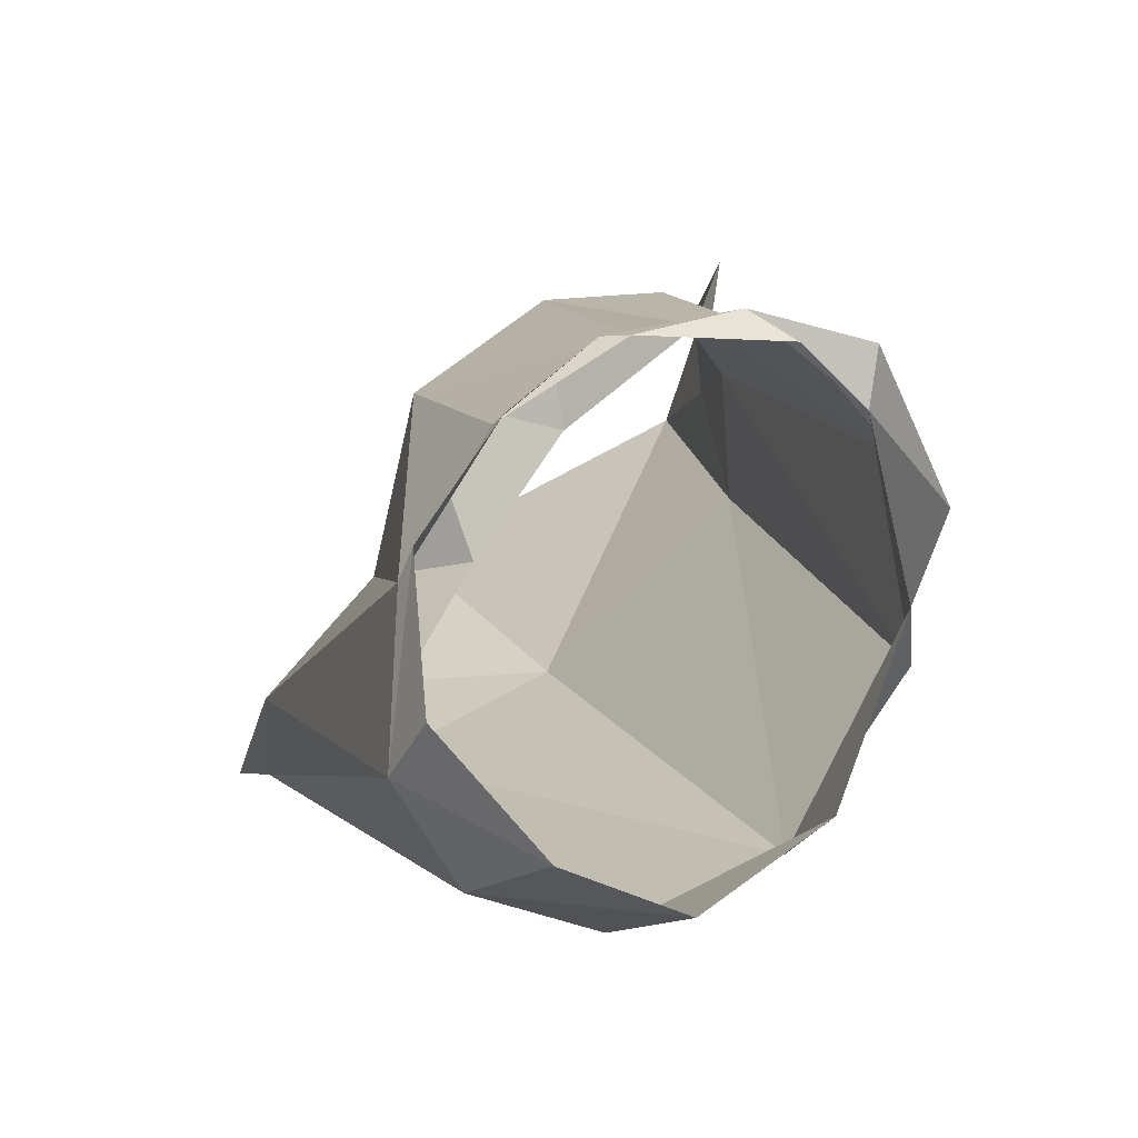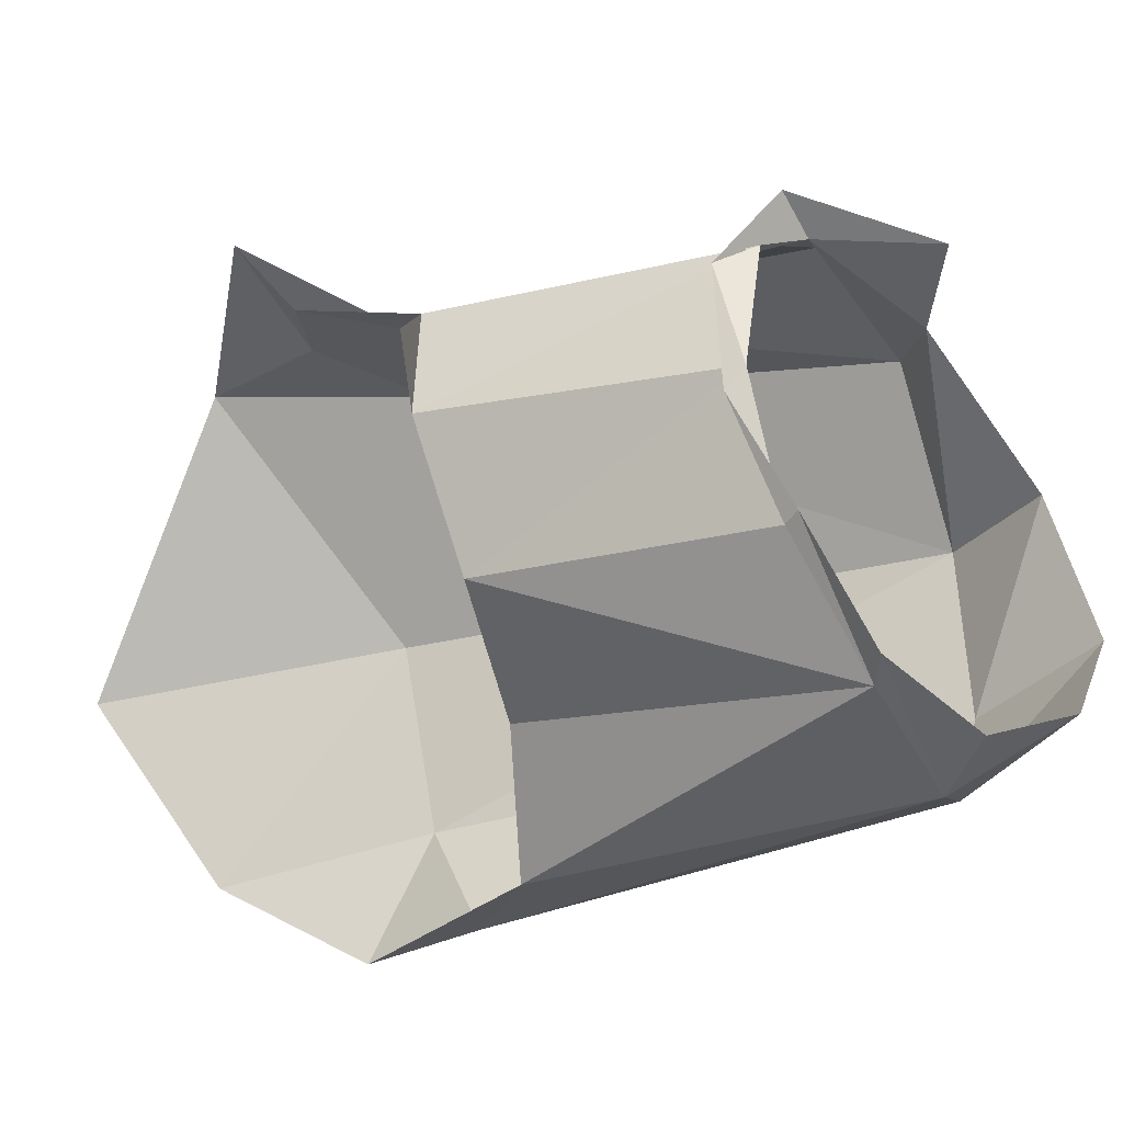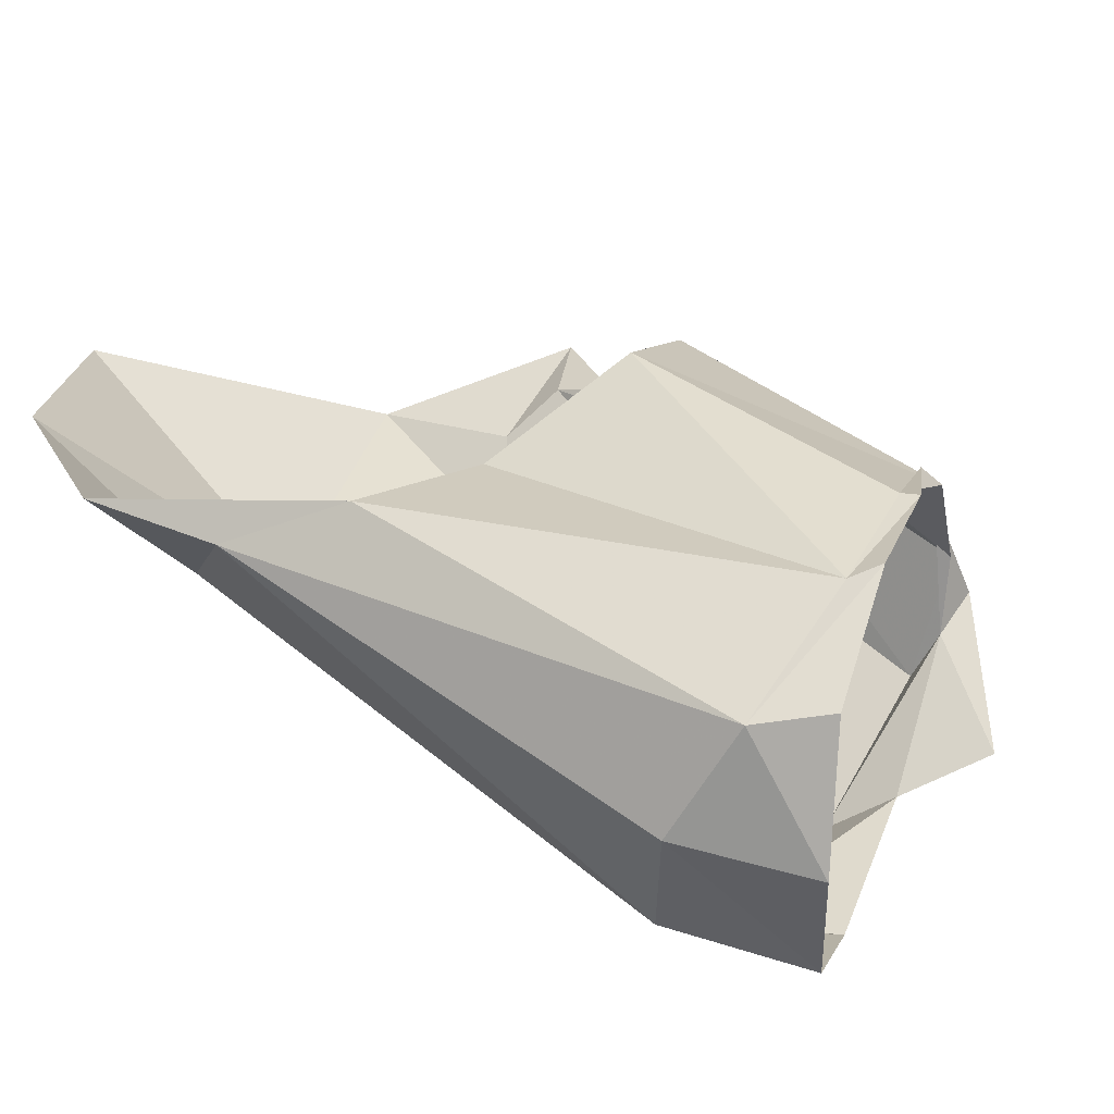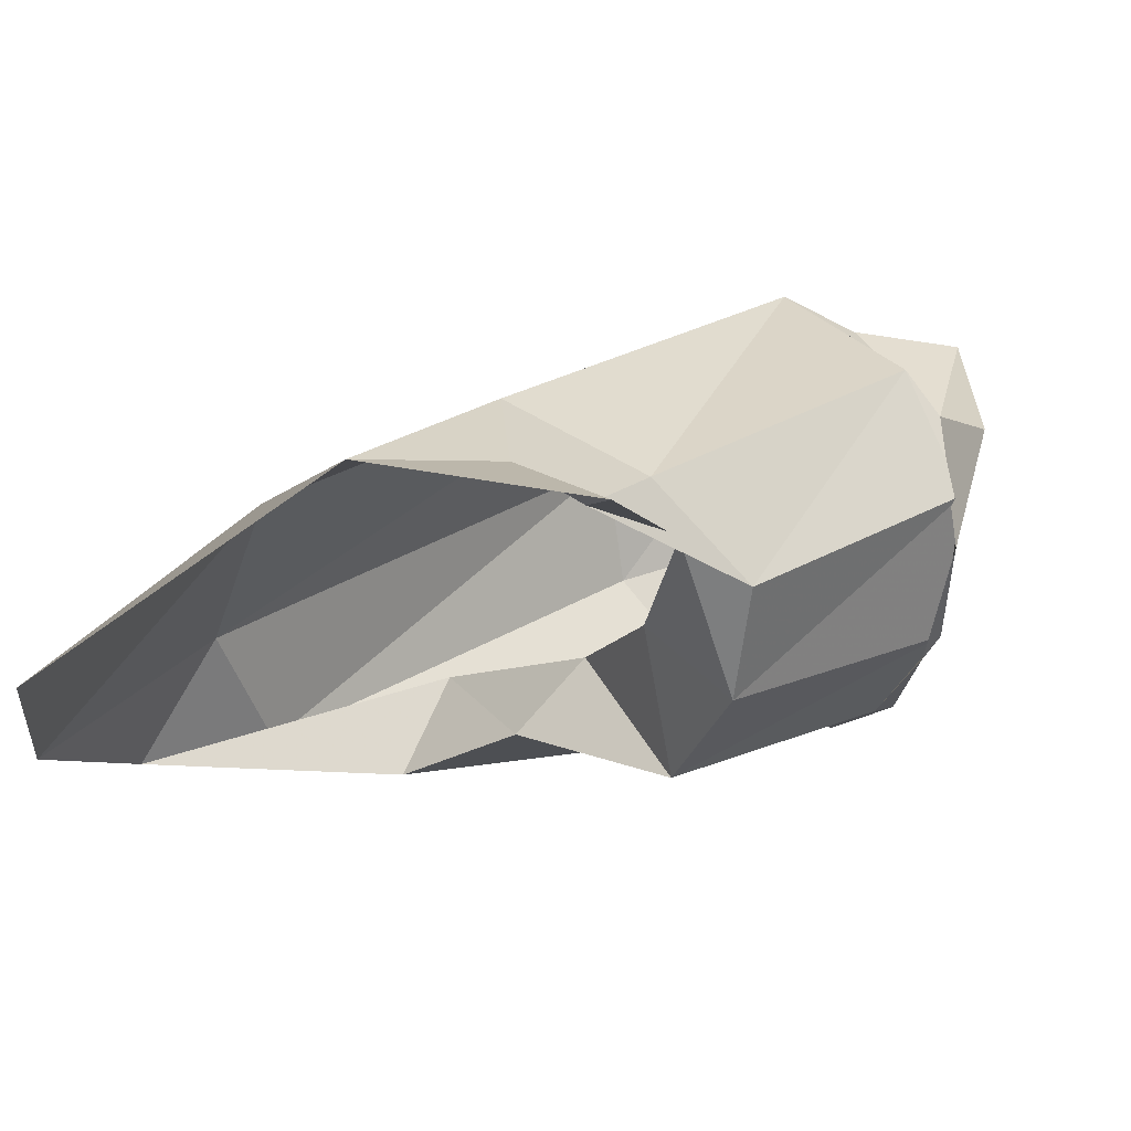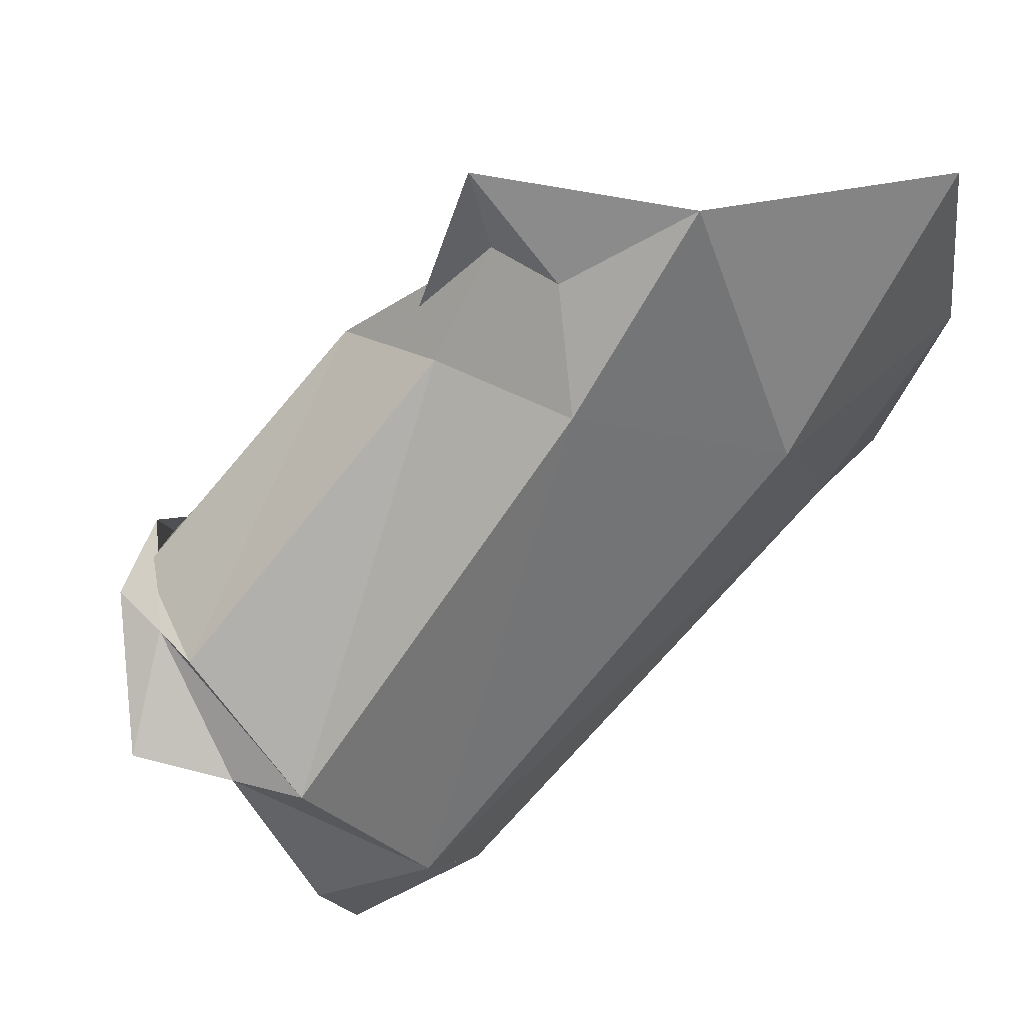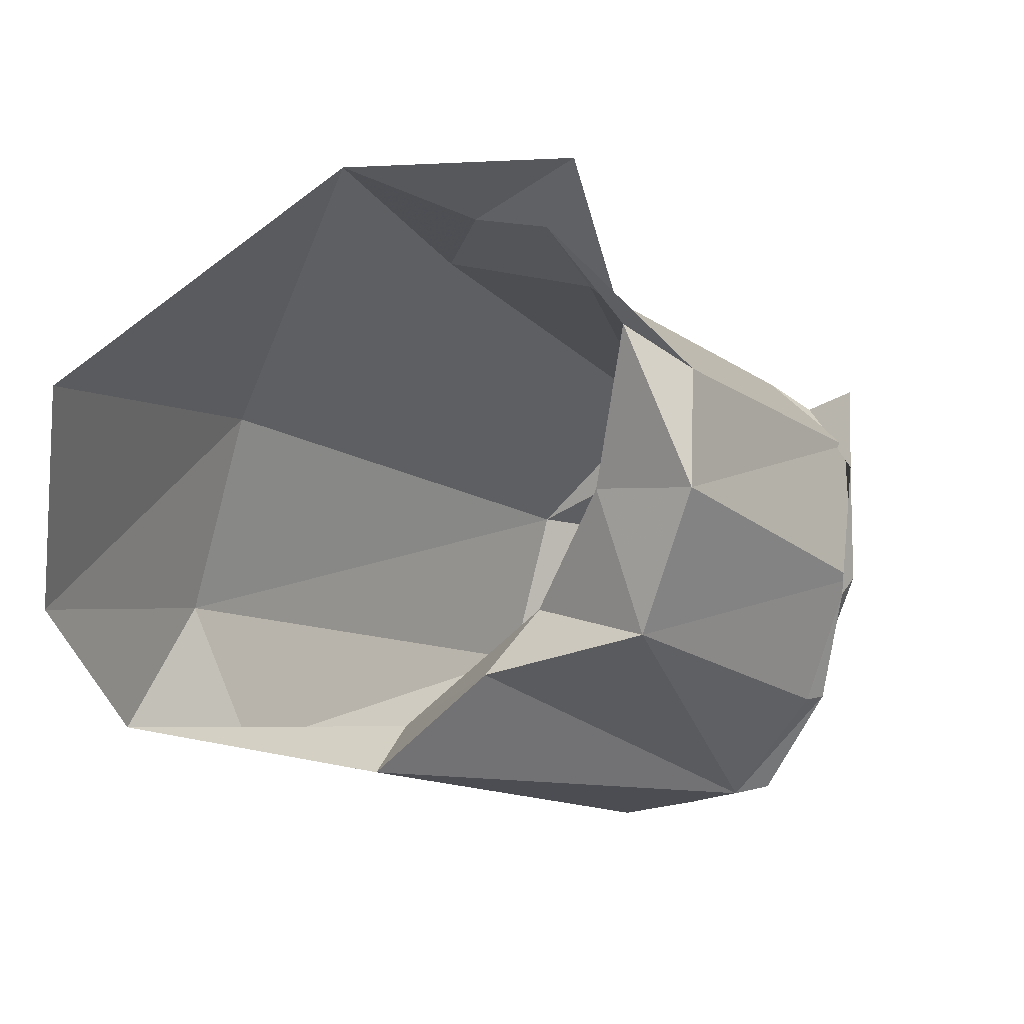
<metadata>
{"format":"obj","ext":"obj","renderer":"f3d","projection":"perspective","resolution":1024,"background":"white","views":[{"elev":36.6,"azim":-145.1,"up":"+Y"},{"elev":60.2,"azim":147.6,"up":"+Y"},{"elev":-76.8,"azim":124.0,"up":"+Z"},{"elev":65.6,"azim":115.3,"up":"+Z"},{"elev":62.5,"azim":-66.4,"up":"+Z"},{"elev":24.9,"azim":105.9,"up":"+Z"}]}
</metadata>
<code>
v 0.005713 0.05635 -0.5128
v -0.002697 0.06353 -0.5162
v 0.000468 0.06285 -0.494
v 0.00885 0.05622 -0.499
v -0.001365 0.07004 -0.4936
v 0.00847 0.05507 -0.5071
v -0.008086 0.07809 -0.5157
v -0.008137 0.07619 -0.5199
v -0.01449 0.06989 -0.5224
v -0.01757 0.06792 -0.5201
v -0.01887 0.06853 -0.5151
v -0.0139 0.06449 -0.5191
v -0.01097 0.06654 -0.5218
v 0.002442 0.05939 -0.5149
v 0.001466 0.05722 -0.5102
v -0.002066 0.06896 -0.4962
v -0.003965 0.07115 -0.5001
v -0.001741 0.07415 -0.5048
v -0.00405 0.07359 -0.5015
v -0.01042 0.07291 -0.5225
v -0.01252 0.07774 -0.5074
v -0.0093 0.0788 -0.5112
v -0.008375 0.07855 -0.5115
v -0.0107 0.07826 -0.5074
v -0.003347 0.07046 -0.506
v -0.003477 0.06839 -0.5111
v -0.000433 0.06726 -0.5124
v -0.000422 0.07288 -0.51
v 0.001392 0.06377 -0.5158
v -0.01554 0.07438 -0.5065
v -0.01769 0.06927 -0.5088
v -0.005416 0.06461 -0.4991
v -0.005065 0.0697 -0.4993
v -0.009159 0.0705 -0.5226
v -0.007682 0.07759 -0.5156
v -0.007818 0.07504 -0.5202
v -0.0167 0.06512 -0.5139
v -0.01785 0.0719 -0.5095
v -0.01431 0.0776 -0.5059
v -0.0147 0.07602 -0.507
v -0.01856 0.07538 -0.5091
v -0.001155 0.05825 -0.504
v -0.002447 0.06642 -0.4963
f 13 14 12
f 12 14 15
f 16 17 19
f 19 17 18
f 21 22 24
f 24 22 23
f 25 26 28
f 28 26 27
f 29 27 2
f 2 27 26
f 30 31 33
f 33 31 32
f 20 34 9
f 9 34 13
f 17 25 18
f 18 25 28
f 22 35 23
f 23 35 7
f 36 34 8
f 8 34 20
f 31 38 37
f 37 38 11
f 30 40 31
f 31 40 38
f 37 11 12
f 12 11 10
f 12 15 37
f 37 15 42
f 21 30 19
f 19 30 33
f 35 36 7
f 7 36 8
f 9 13 10
f 10 13 12
f 24 39 40
f 30 21 40
f 40 21 24
f 4 3 42
f 42 3 32
f 29 14 34
f 34 14 13
f 39 41 40
f 40 41 38
f 14 1 15
f 15 1 6
f 19 18 21
f 21 18 22
f 35 28 36
f 36 28 27
f 27 29 36
f 36 29 34
f 43 16 33
f 33 16 19
f 18 28 22
f 22 28 35
f 15 6 42
f 42 6 4
f 42 32 37
f 37 32 31
f 14 29 1
f 1 29 2
f 5 17 16
f 33 32 43
f 43 32 3
f 16 43 5
f 5 43 3

</code>
